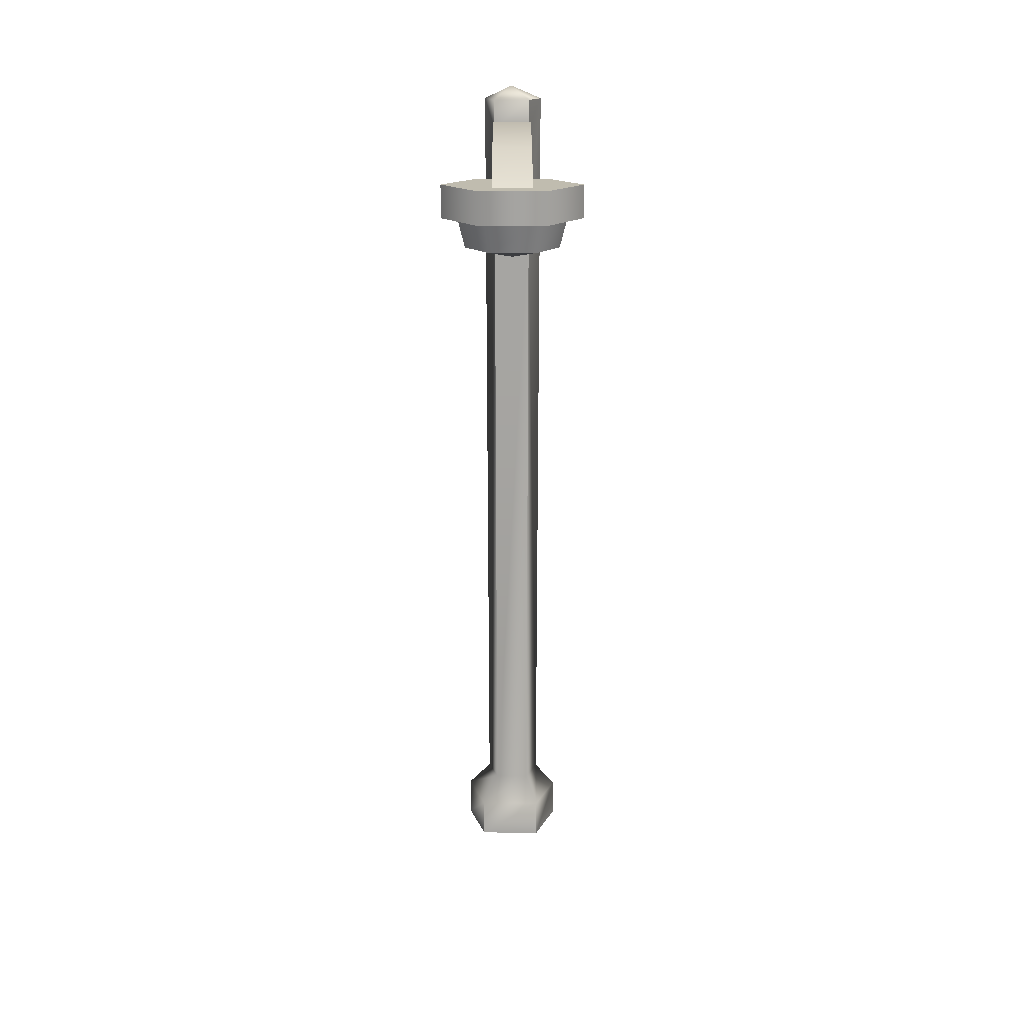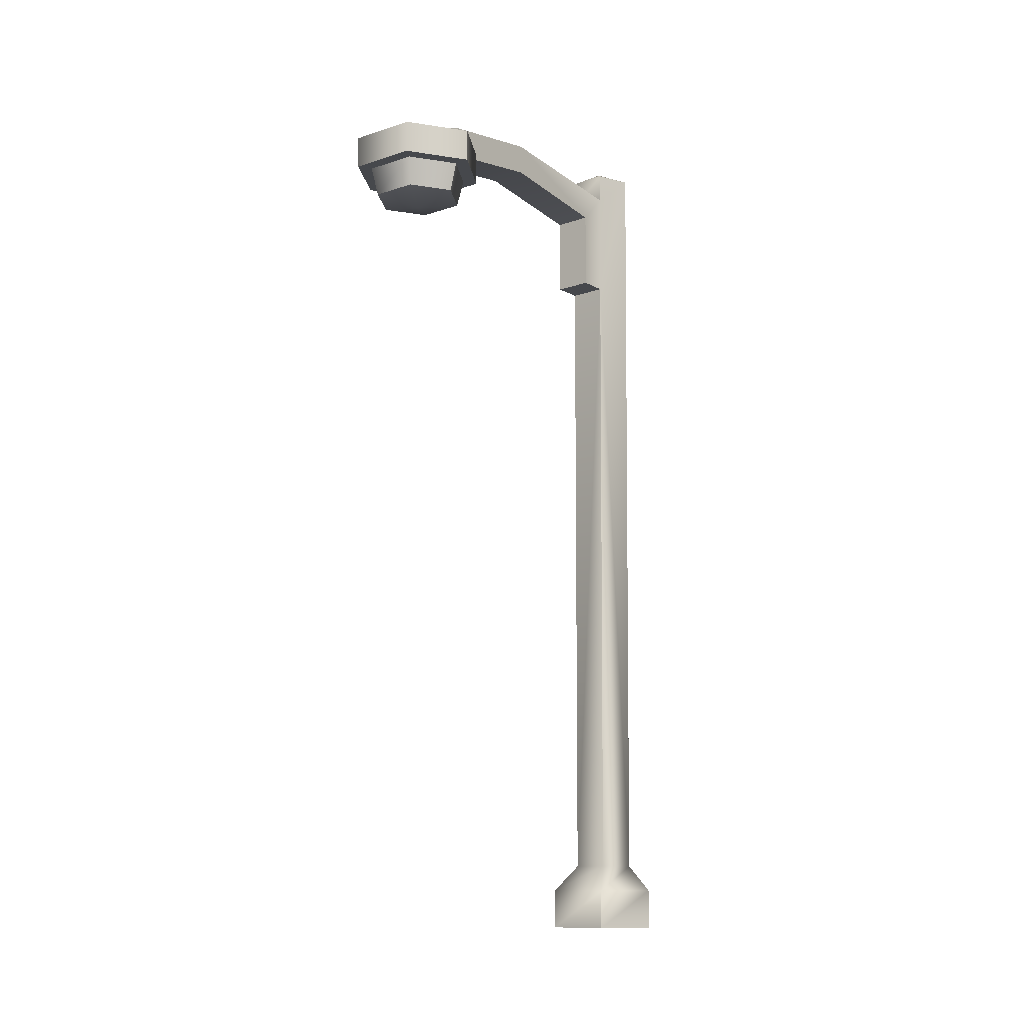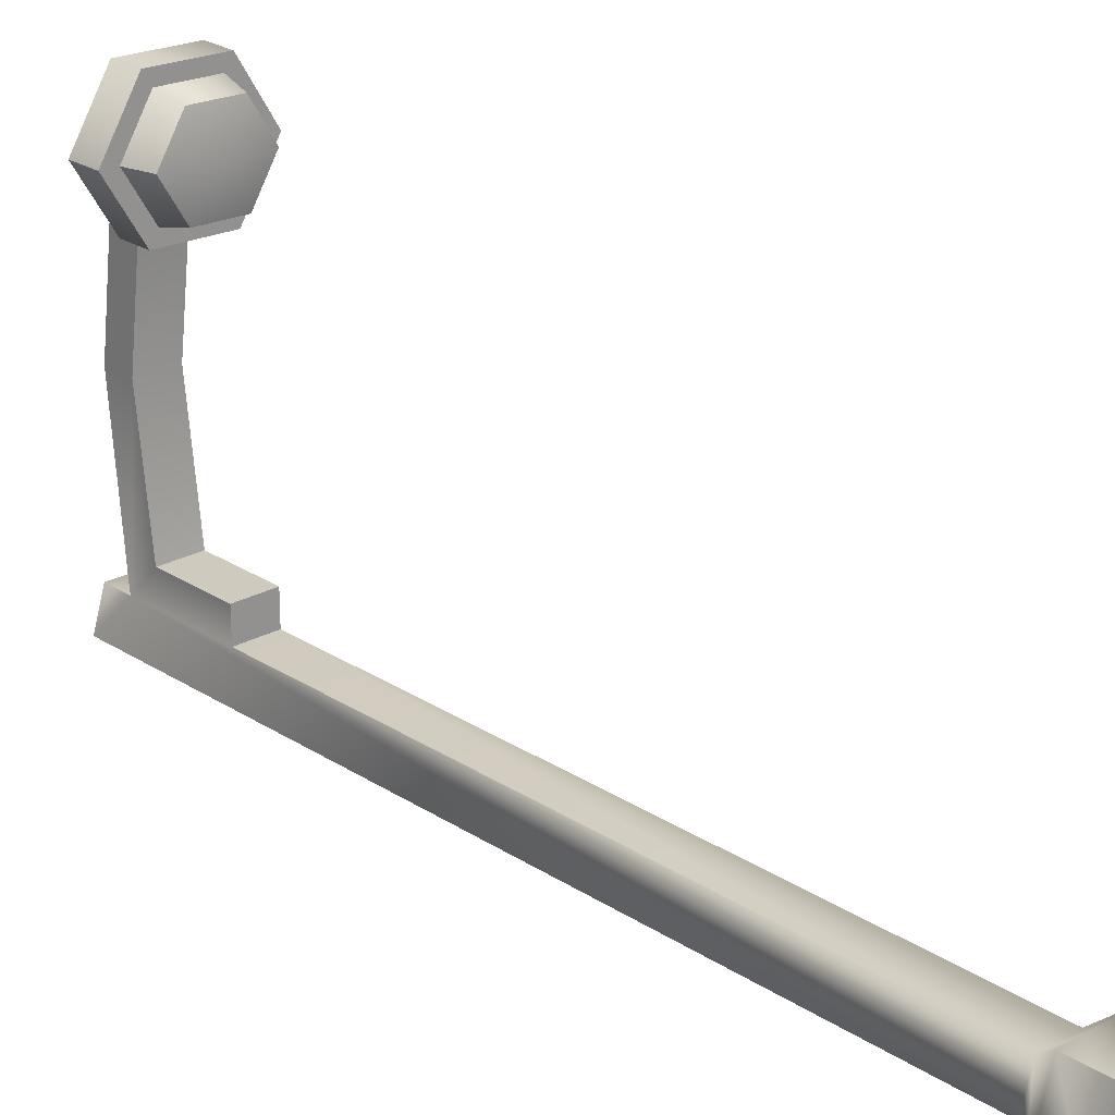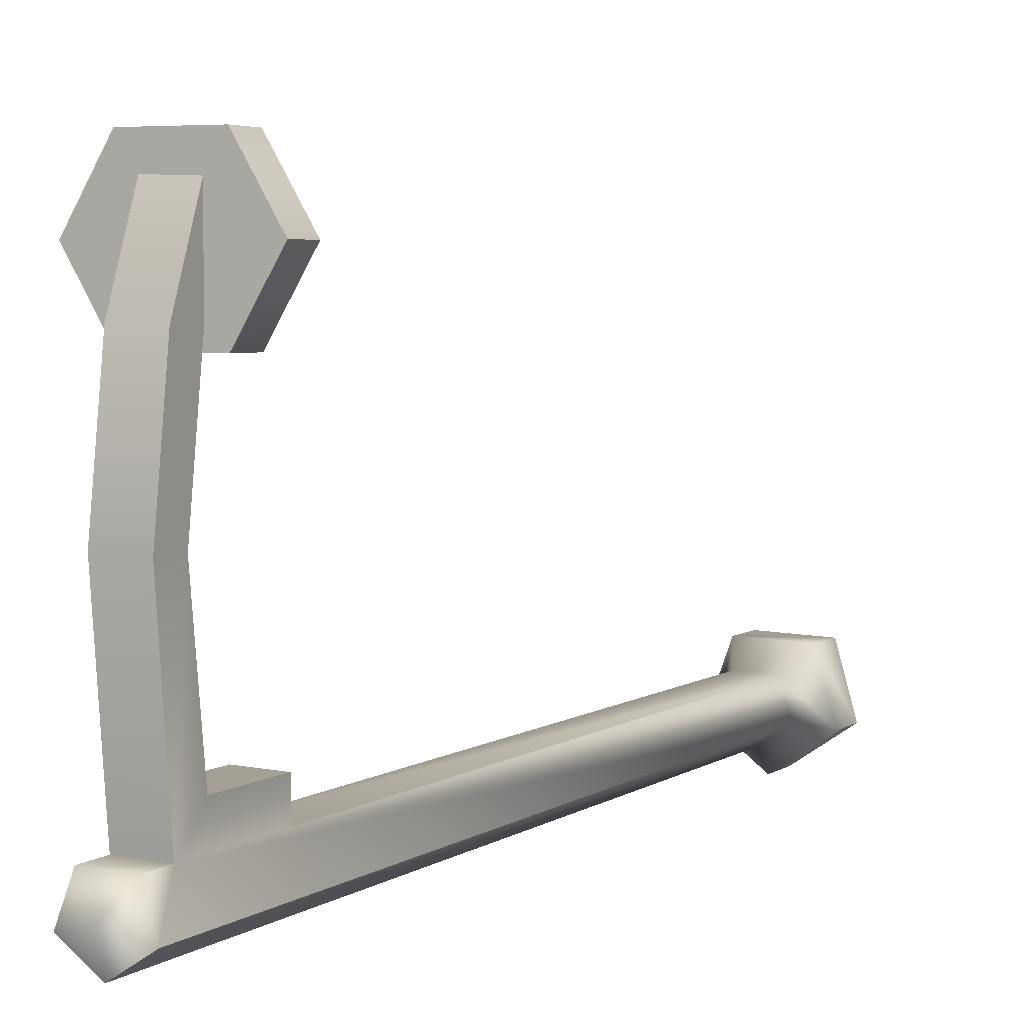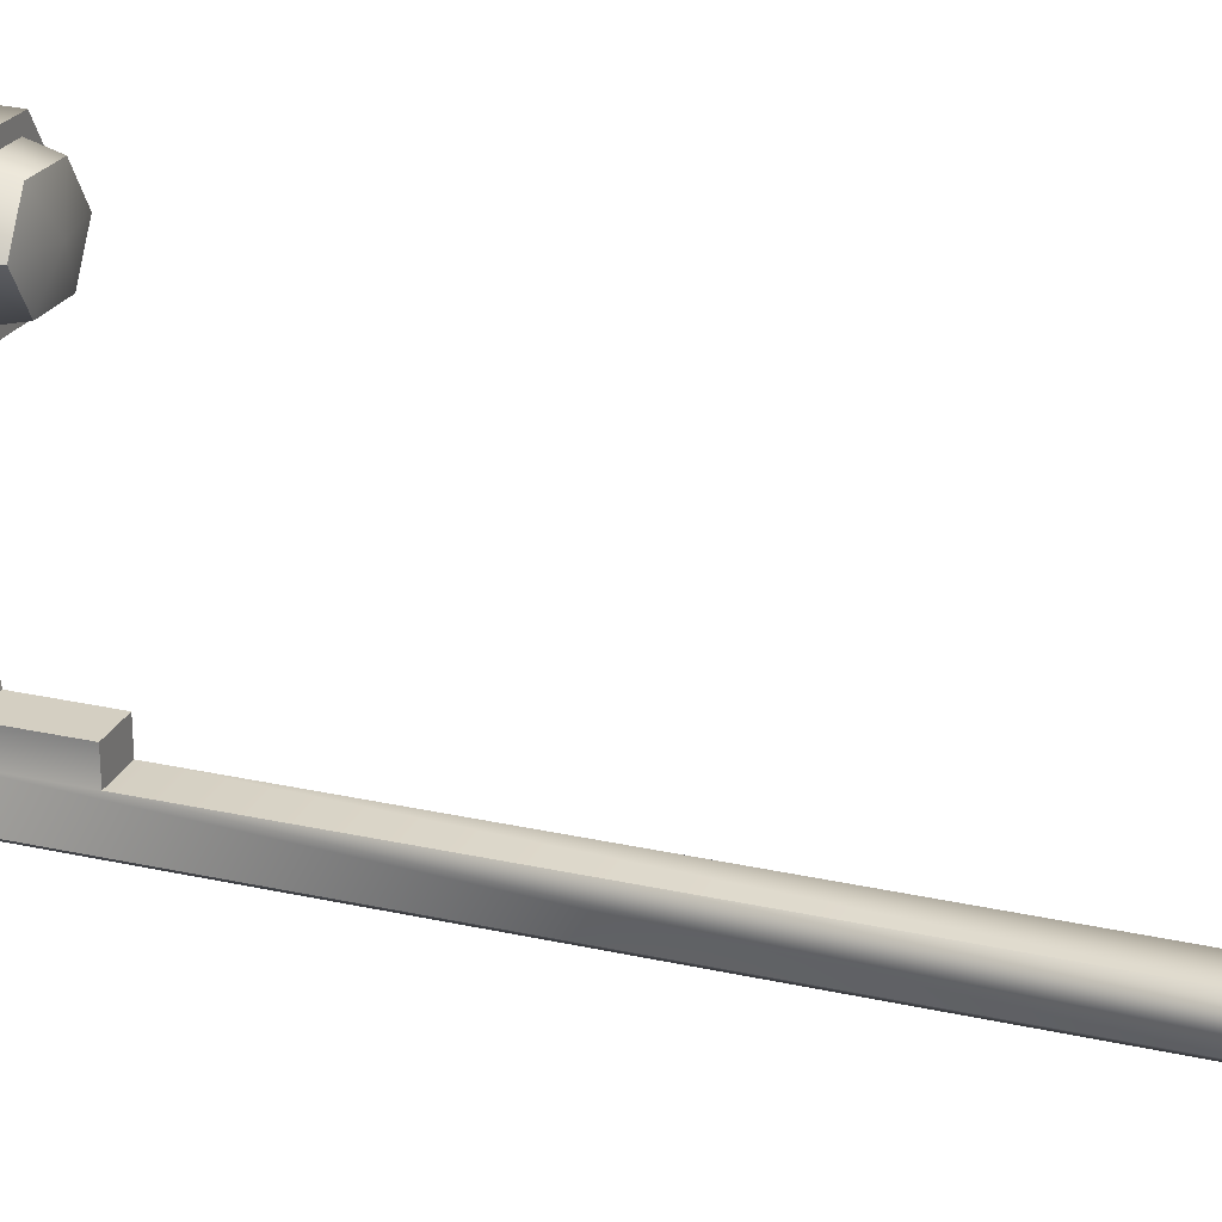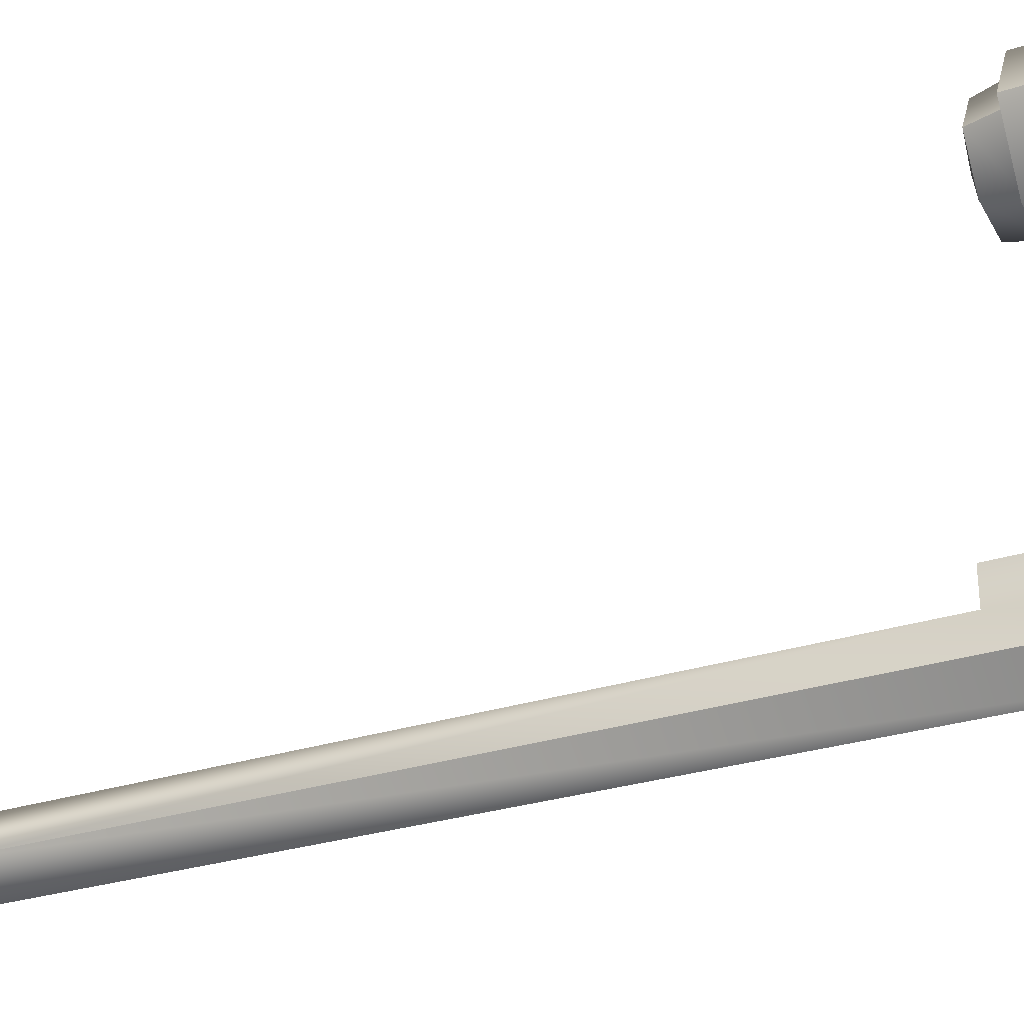
<metadata>
{"format":"obj","ext":"obj","renderer":"f3d","projection":"perspective","resolution":1024,"background":"white","views":[{"elev":16.3,"azim":-0.1,"up":"+Y"},{"elev":-11.5,"azim":38.1,"up":"+Y"},{"elev":22.5,"azim":-41.0,"up":"+Z"},{"elev":4.4,"azim":-152.6,"up":"+Z"},{"elev":24.3,"azim":-69.0,"up":"+Z"},{"elev":-31.1,"azim":114.4,"up":"+Z"}]}
</metadata>
<code>
g SM_Prop_StreetLight_01
v 0.001338 0 -0.0545
v -0.05193 0 -0.01857
v -0.03422 0 0.0432
v 0.03 0 0.04544
v 0.05197 0 -0.01494
v -0.01937 0.8533 0.01708
v 0.01937 0.8533 0.01837
v -0.0005664 0 0.0001229
v 0.03012 0.04014 0.04521
v -0.03437 0.04014 0.04297
v -0.05215 0.04014 -0.01892
v 0.001348 0.04014 -0.05492
v 0.05219 0.04014 -0.01529
v -0.01793 0.06687 0.02234
v -0.02782 0.06687 -0.01203
v 0.001924 0.06687 -0.03203
v 0.03021 0.06687 -0.01001
v 0.01793 0.06687 0.02359
v -0.01917 0.7409 0.01783
v 0.01917 0.7409 0.01912
v 0.01917 0.7409 0.04876
v -0.01917 0.7409 0.04747
v 0.01932 0.8222 0.04834
v -0.01932 0.8222 0.04704
v -0.01937 0.8533 0.2857
v 0.01937 0.8533 0.287
v -0.01932 0.8222 0.2849
v 0.01932 0.8222 0.2862
v -0.0194 0.8698 0.1722
v 0.0194 0.8698 0.1735
v 0.01935 0.8386 0.1728
v -0.01935 0.8386 0.1715
v -0.01932 0.8222 0.3601
v 0.01932 0.8222 0.3614
v 0.00209 0.8836 -0.03964
v -0.03015 0.8836 -0.01885
v -0.0005078 0.8981 -0.007758
v -0.01942 0.8836 0.01687
v 0.01942 0.8836 0.01817
v 0.03272 0.8836 -0.01675
v 0.03417 0.7902 0.2712
v -0.03417 0.7902 0.2712
v -0.06834 0.7902 0.328
v -0.03417 0.7902 0.3849
v 0.03417 0.7902 0.3849
v 0.06834 0.7902 0.328
v 0.03428 0.8222 0.2713
v -0.03428 0.8222 0.2713
v -0.06855 0.8222 0.3283
v -0.03428 0.8222 0.3852
v 0.03428 0.8222 0.3852
v 0.06855 0.8222 0.3283
v 0 0.8222 0.3283
v 0.02645 0.7902 0.284
v -0.02646 0.7902 0.284
v -0.0529 0.7902 0.328
v -0.02646 0.7902 0.372
v 0.02645 0.7902 0.372
v 0.0529 0.7902 0.328
v 0.02284 0.7622 0.2897
v -0.02284 0.7622 0.2897
v 0 0.7533 0.3277
v -0.04569 0.7622 0.3278
v -0.02284 0.7622 0.3658
v 0.02284 0.7622 0.3658
v 0.04568 0.7622 0.3278
v -0.05193 0 -0.01857
v -0.03422 0 0.0432
v 0.03 0 0.04544
v 0.05197 0 -0.01494
v 0.001338 0 -0.0545
v -0.05193 0 -0.01857
v 0.001338 0 -0.0545
v -0.03422 0 0.0432
v 0.03 0 0.04544
v 0.05197 0 -0.01494
v -0.03437 0.04014 0.04297
v 0.03012 0.04014 0.04521
v -0.05215 0.04014 -0.01892
v 0.001348 0.04014 -0.05492
v 0.05219 0.04014 -0.01529
v -0.02782 0.06687 -0.01203
v -0.01793 0.06687 0.02234
v 0.001924 0.06687 -0.03203
v 0.00209 0.8836 -0.03964
v -0.03015 0.8836 -0.01885
v 0.03021 0.06687 -0.01001
v 0.03272 0.8836 -0.01675
v 0.00209 0.8836 -0.03964
v 0.03272 0.8836 -0.01675
v -0.01917 0.7409 0.01783
v 0.01917 0.7409 0.01912
v 0.01793 0.06687 0.02359
v -0.01917 0.7409 0.01783
v -0.01917 0.7409 0.04747
v 0.01917 0.7409 0.04876
v 0.01917 0.7409 0.01912
v 0.01917 0.7409 0.04876
v 0.01932 0.8222 0.04834
v -0.01932 0.8222 0.04704
v -0.01917 0.7409 0.04747
v 0.01937 0.8533 0.01837
v -0.01937 0.8533 0.01708
v -0.0194 0.8698 0.1722
v -0.01932 0.8222 0.04704
v -0.01935 0.8386 0.1715
v 0.01932 0.8222 0.04834
v 0.01935 0.8386 0.1728
v 0.0194 0.8698 0.1735
v 0.01937 0.8533 0.287
v 0.01932 0.8222 0.2862
v -0.01937 0.8533 0.2857
v -0.01932 0.8222 0.2849
v 0.01932 0.8222 0.3614
v -0.01932 0.8222 0.3601
v -0.01932 0.8222 0.3601
v 0.01932 0.8222 0.3614
v -0.01937 0.8533 0.01708
v 0.01937 0.8533 0.01837
v 0.01942 0.8836 0.01817
v -0.06834 0.7902 0.328
v -0.06855 0.8222 0.3283
v 0.06834 0.7902 0.328
v 0.06855 0.8222 0.3283
v 0.03428 0.8222 0.2713
v -0.03428 0.8222 0.2713
v -0.06855 0.8222 0.3283
v -0.03428 0.8222 0.3852
v 0.03428 0.8222 0.3852
v 0.06855 0.8222 0.3283
v -0.03417 0.7902 0.2712
v 0.03417 0.7902 0.2712
v -0.06834 0.7902 0.328
v -0.03417 0.7902 0.3849
v 0.03417 0.7902 0.3849
v 0.06834 0.7902 0.328
v -0.02646 0.7902 0.284
v -0.02284 0.7622 0.2897
v 0.02284 0.7622 0.2897
v 0.02645 0.7902 0.284
v -0.0529 0.7902 0.328
v -0.04569 0.7622 0.3278
v -0.02646 0.7902 0.372
v -0.02284 0.7622 0.3658
v -0.04569 0.7622 0.3278
v -0.0529 0.7902 0.328
v 0.02645 0.7902 0.372
v 0.02284 0.7622 0.3658
v 0.0529 0.7902 0.328
v 0.04568 0.7622 0.3278
v 0.04568 0.7622 0.3278
v 0.0529 0.7902 0.328
g SM_Prop_StreetLight_01_0
f 2 11 1
f 11 12 1
f 71 12 70
f 12 13 70
f 5 13 69
f 13 9 69
f 4 9 68
f 9 10 68
f 10 11 67
f 3 10 67
f 86 85 84
f 82 86 84
f 84 89 87
f 89 88 87
f 87 20 93
f 87 90 20
f 90 7 20
f 90 120 7
f 7 99 20
f 99 98 20
f 7 109 99
f 109 108 99
f 109 110 108
f 110 28 108
f 110 117 28
f 93 92 83
f 92 91 83
f 83 19 82
f 19 6 82
f 19 101 6
f 101 100 6
f 100 32 6
f 6 36 82
f 32 104 6
f 32 113 104
f 113 112 104
f 113 116 112
f 6 38 36
f 38 37 36
f 36 37 35
f 35 37 40
f 40 37 39
f 39 37 38
f 39 38 118
f 119 39 118
f 23 24 22
f 21 23 22
f 96 95 94
f 97 96 94
f 33 34 26
f 25 33 26
f 25 26 30
f 29 25 30
f 29 30 102
f 103 29 102
f 107 31 105
f 31 106 105
f 31 111 106
f 111 27 106
f 27 111 114
f 115 27 114
f 43 49 42
f 49 48 42
f 42 48 41
f 48 47 41
f 41 47 123
f 47 124 123
f 50 122 121
f 44 50 121
f 51 50 44
f 45 51 44
f 52 51 45
f 46 52 45
f 138 142 141
f 137 138 141
f 139 138 137
f 140 139 137
f 151 139 140
f 152 151 140
f 146 145 143
f 145 144 143
f 143 144 147
f 144 148 147
f 147 148 149
f 148 150 149
f 60 62 61
f 61 62 63
f 66 62 60
f 63 62 64
f 65 62 66
f 64 62 65
f 73 8 72
f 72 8 74
f 76 8 73
f 74 8 75
f 75 8 76
f 126 53 125
f 125 53 130
f 127 53 126
f 130 53 129
f 128 53 127
f 129 53 128
f 18 14 77
f 78 18 77
f 77 14 79
f 17 18 78
f 14 15 79
f 81 17 78
f 79 15 80
f 16 17 81
f 15 16 80
f 80 16 81
f 54 55 131
f 132 54 131
f 131 55 133
f 59 54 132
f 55 56 133
f 136 59 132
f 133 56 134
f 58 59 136
f 56 57 134
f 135 58 136
f 134 57 135
f 57 58 135

</code>
